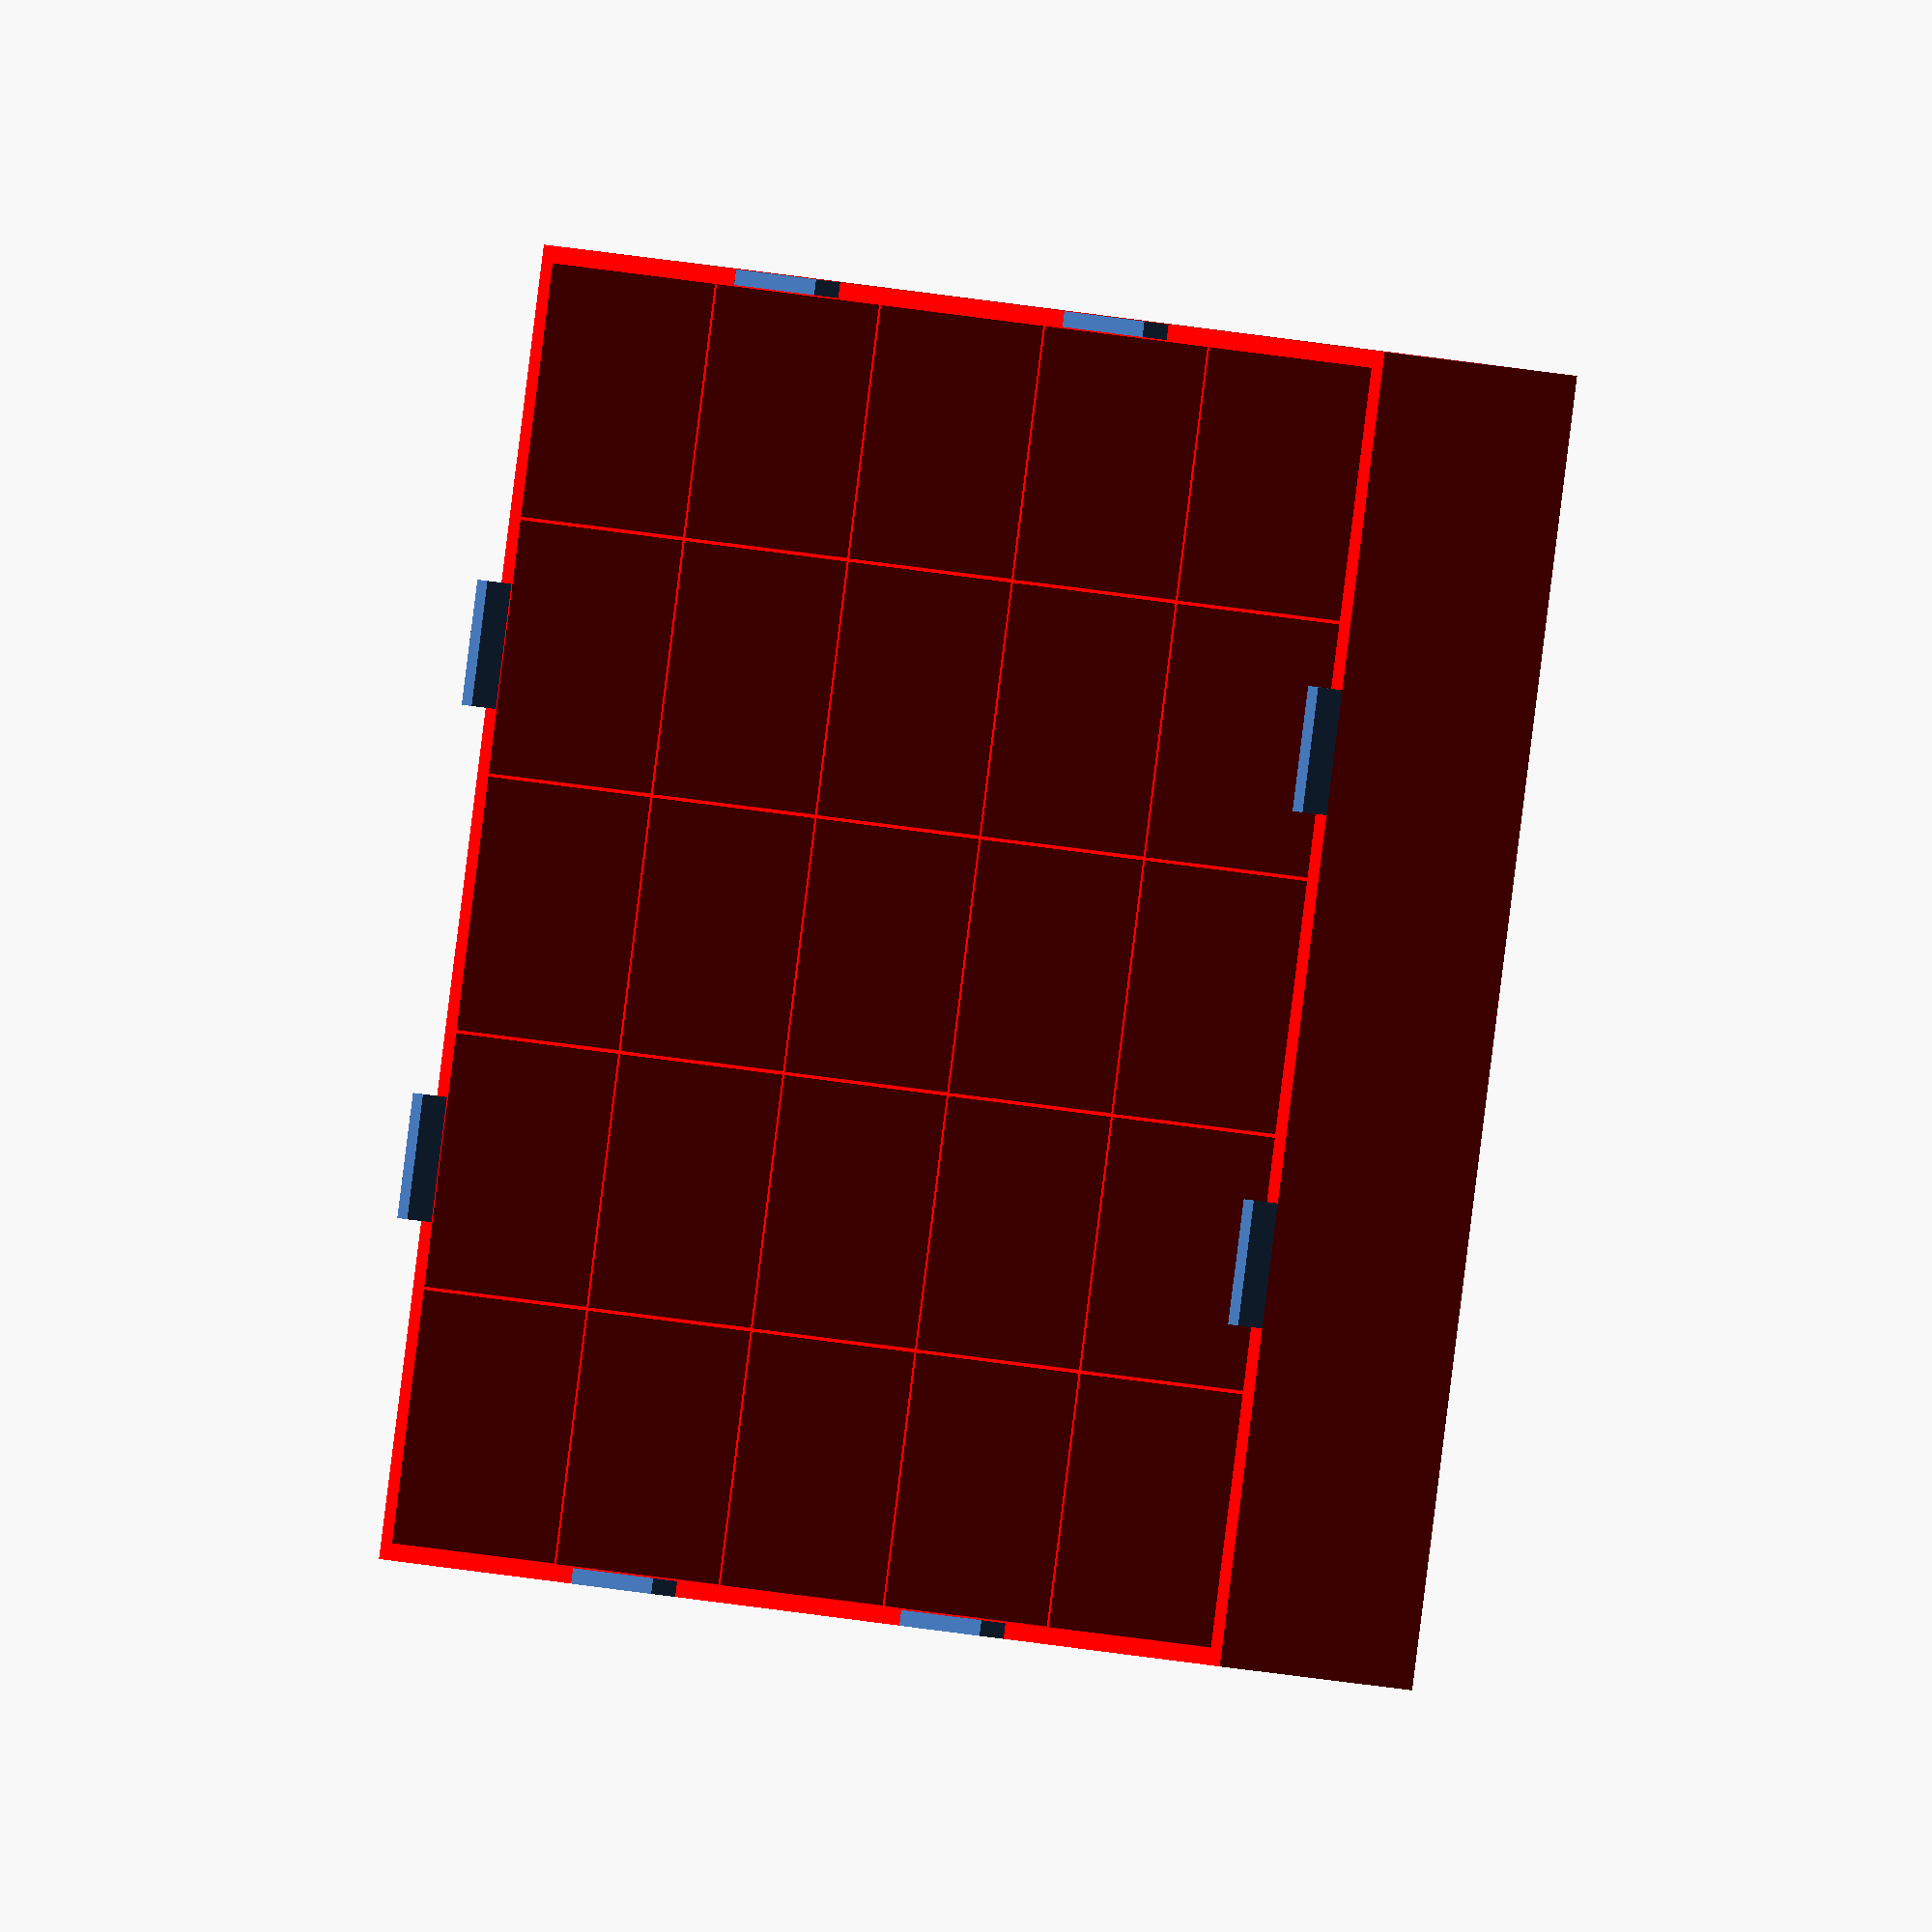
<openscad>
n_rows = 5;
n_cols = 5;

PCB_size = 205;
frame_extra_size = 5;

ball_size = 40;
ball_distance = 41;
inner_wall_width = 0.5;

mouting_tab_height = 5;

frame_size_x = n_cols * ball_distance + frame_extra_size;
frame_size_y = n_rows * ball_distance + frame_extra_size;

ball_hole_size = ball_distance - inner_wall_width;

centering_ball_offset_col = (ball_distance * (n_cols - 1)) / 2;

centering_ball_offset_row = (ball_distance * (n_rows - 1)) / 2;
union(){
    // Main grid
    color("red",1)
    linear_extrude(height = 40,center = true,convexity = false,twist = false ,slices = false)
    difference(){

        
        square([frame_size_x,frame_size_y],center = true);


        for (col = [ 0 : n_cols - 1 ]) {
            for(row = [ 0 : n_rows - 1 ]) {
                translate([col * ball_distance - centering_ball_offset_col, row * ball_distance - centering_ball_offset_row, 0]) 
                square([ball_hole_size, ball_hole_size],center = true);
            }
        }
    }

    tab_length = 20;
    tab_width_x = (frame_size_x-PCB_size) / 2;
    tab_width_y = (frame_size_y-PCB_size) / 2;

echo (frame_size_x);
echo (PCB_size);    

    // mounting tabs
    translate([0,0, - 20 - mouting_tab_height / 2])
    linear_extrude(height = mouting_tab_height,center = true,convexity = false,twist = false ,slices = false)
    for(i = [0:1]){
        for(j = [0:1]) {
           
            translate([
            i * (n_cols / 2.5) * (ball_distance) - ball_distance,
            j * (frame_size_y - tab_width_y) + tab_width_y/2 - (frame_size_y / 2) , 
            0])
            square([tab_length, tab_width_y],center = true);
            
            translate([
            i * (frame_size_x - tab_width_x) + tab_width_x/2 - (frame_size_y / 2), 
            j * (n_rows / 2.5) * (ball_distance) - ball_distance, 
            0])
            square([tab_width_x, tab_length],center = true);
            
        }
    }
}
</openscad>
<views>
elev=8.4 azim=168.9 roll=229.7 proj=o view=solid
</views>
